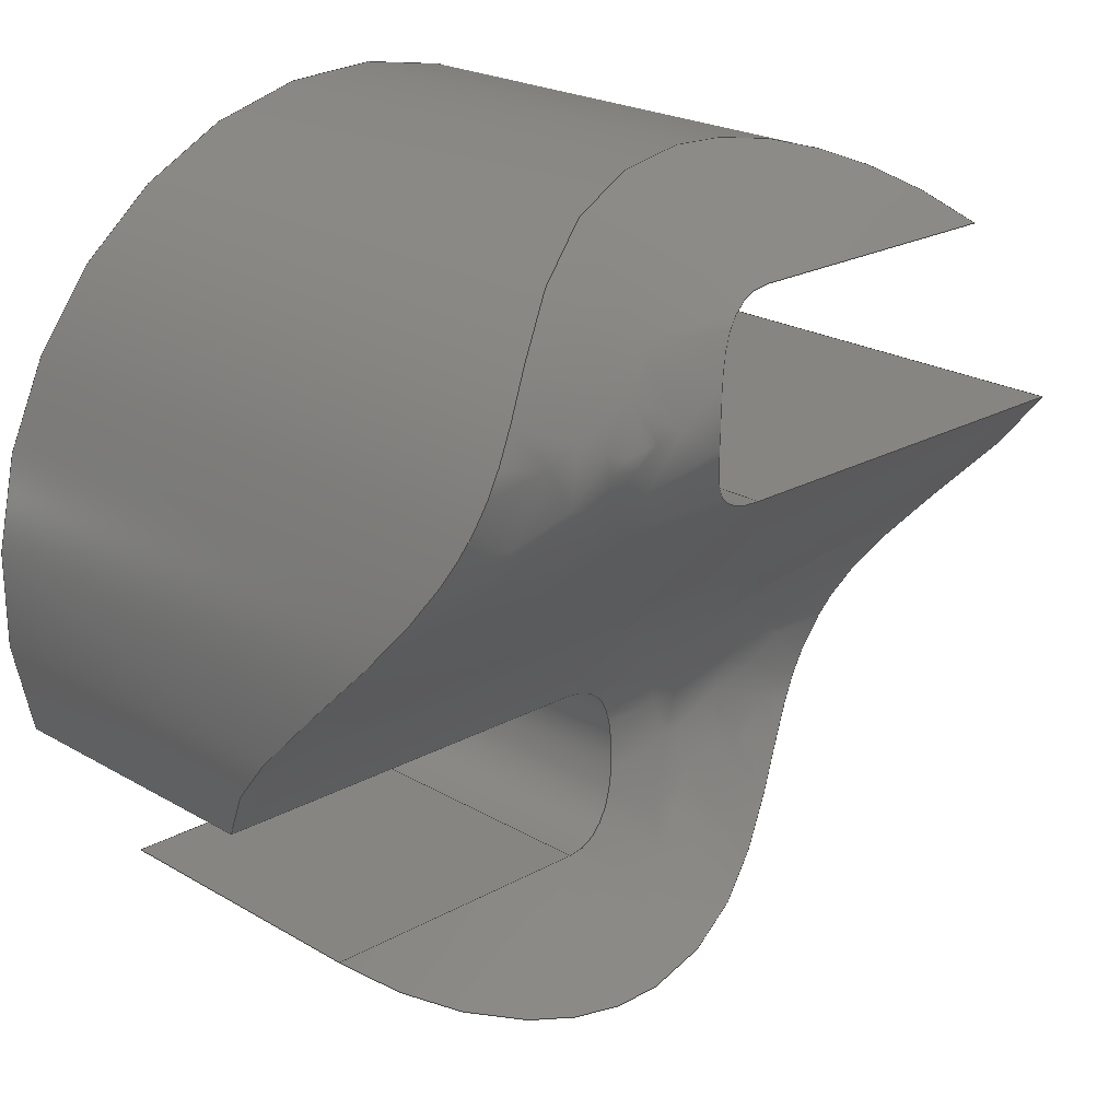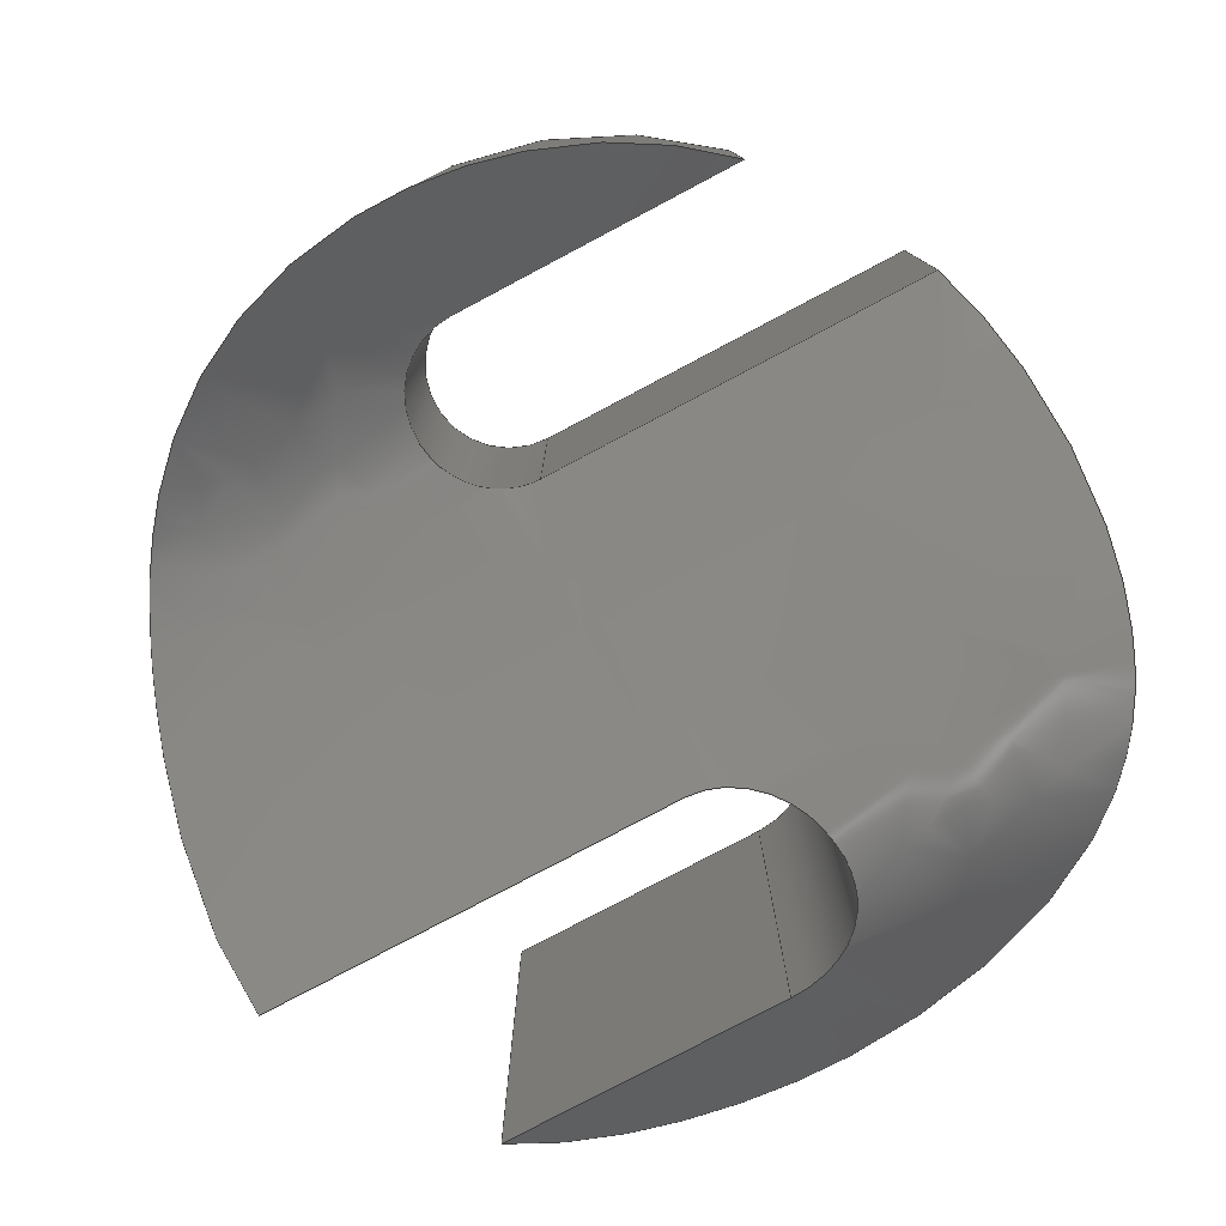
<metadata>
{"format":"step","ext":"step","renderer":"f3d","projection":"perspective","resolution":1024,"background":"white","views":[{"elev":22.0,"azim":135.8,"up":"+Y"},{"elev":-79.3,"azim":27.9,"up":"+Z"}]}
</metadata>
<code>
ISO-10303-21;
DATA;
#1=SHAPE_REPRESENTATION_RELATIONSHIP('','',#182,#2);
#2=ADVANCED_BREP_SHAPE_REPRESENTATION('',(#180),#352);
#3=B_SPLINE_SURFACE_WITH_KNOTS('',3,1,((#300,#301),(#302,#303),(#304,#305),
(#306,#307),(#308,#309),(#310,#311),(#312,#313),(#314,#315)),
 .SURF_OF_LINEAR_EXTRUSION.,.F.,.F.,.F.,(4,1,1,1,1,4),(2,2),(-0.009951,
0.1171,0.2441,0.4981,0.7522,
1.006),(0,1),.UNSPECIFIED.);
#4=PLANE('',#188);
#5=PLANE('',#191);
#6=PLANE('',#193);
#7=PLANE('',#195);
#8=PLANE('',#196);
#9=B_SPLINE_CURVE_WITH_KNOTS('',3,(#248,#249,#250,#251,#252,#253,#254,
#255,#256,#257,#258,#259,#260,#261,#262,#263),.UNSPECIFIED.,.F.,.F.,(4,
1,1,1,1,1,1,1,1,1,1,1,1,4),(0.02344,0.02481,0.02618,
0.02755,0.02892,0.0303,0.03167,
0.03304,0.03441,0.03578,0.03716,
0.0399,0.04264,0.04539),.UNSPECIFIED.);
#10=B_SPLINE_CURVE_WITH_KNOTS('',3,(#274,#275,#276,#277,#278,#279,#280,
#281,#282,#283,#284,#285,#286,#287,#288),.UNSPECIFIED.,.F.,.F.,(4,1,1,1,
1,1,1,1,1,1,1,1,4),(0.04903,0.05181,0.0532,
0.05459,0.05597,0.05736,0.05875,
0.06014,0.06153,0.06292,0.0657,
0.06847,0.07125),.UNSPECIFIED.);
#11=B_SPLINE_CURVE_WITH_KNOTS('',3,(#320,#321,#322,#323,#324,#325,#326,
#327),.UNSPECIFIED.,.F.,.F.,(4,1,1,1,1,4),(1.78e-19,0.001195,
0.002391,0.002988,0.003586,0.004781),
 .UNSPECIFIED.);
#12=B_SPLINE_CURVE_WITH_KNOTS('',3,(#332,#333,#334,#335,#336,#337,#338,
#339,#340),.UNSPECIFIED.,.F.,.F.,(4,1,1,1,1,1,4),(2.413e-17,
0.001424,0.002136,0.002848,0.003559,
0.004271,0.005695),.UNSPECIFIED.);
#13=LINE('',#246,#29);
#14=LINE('',#265,#30);
#15=LINE('',#267,#31);
#16=LINE('',#272,#32);
#17=LINE('',#293,#33);
#18=LINE('',#294,#34);
#19=LINE('',#298,#35);
#20=LINE('',#299,#36);
#21=LINE('',#316,#37);
#22=LINE('',#318,#38);
#23=LINE('',#329,#39);
#24=LINE('',#330,#40);
#25=LINE('',#342,#41);
#26=LINE('',#344,#42);
#27=LINE('',#347,#43);
#28=LINE('',#348,#44);
#29=VECTOR('',#203,1);
#30=VECTOR('',#204,1);
#31=VECTOR('',#207,1);
#32=VECTOR('',#210,1);
#33=VECTOR('',#215,1);
#34=VECTOR('',#216,1);
#35=VECTOR('',#219,1);
#36=VECTOR('',#220,1);
#37=VECTOR('',#221,1);
#38=VECTOR('',#222,1);
#39=VECTOR('',#223,1);
#40=VECTOR('',#224,1);
#41=VECTOR('',#227,1);
#42=VECTOR('',#230,1);
#43=VECTOR('',#235,1);
#44=VECTOR('',#236,1);
#45=ORIENTED_EDGE('',*,*,#93,.F.);
#46=ORIENTED_EDGE('',*,*,#94,.T.);
#47=ORIENTED_EDGE('',*,*,#95,.T.);
#48=ORIENTED_EDGE('',*,*,#96,.F.);
#49=ORIENTED_EDGE('',*,*,#97,.F.);
#50=ORIENTED_EDGE('',*,*,#98,.F.);
#51=ORIENTED_EDGE('',*,*,#99,.T.);
#52=ORIENTED_EDGE('',*,*,#100,.T.);
#53=ORIENTED_EDGE('',*,*,#101,.F.);
#54=ORIENTED_EDGE('',*,*,#102,.T.);
#55=ORIENTED_EDGE('',*,*,#98,.T.);
#56=ORIENTED_EDGE('',*,*,#103,.F.);
#57=ORIENTED_EDGE('',*,*,#104,.F.);
#58=ORIENTED_EDGE('',*,*,#105,.T.);
#59=ORIENTED_EDGE('',*,*,#93,.T.);
#60=ORIENTED_EDGE('',*,*,#106,.F.);
#61=ORIENTED_EDGE('',*,*,#107,.F.);
#62=ORIENTED_EDGE('',*,*,#100,.F.);
#63=ORIENTED_EDGE('',*,*,#108,.T.);
#64=ORIENTED_EDGE('',*,*,#109,.F.);
#65=ORIENTED_EDGE('',*,*,#110,.F.);
#66=ORIENTED_EDGE('',*,*,#95,.F.);
#67=ORIENTED_EDGE('',*,*,#111,.T.);
#68=ORIENTED_EDGE('',*,*,#112,.F.);
#69=ORIENTED_EDGE('',*,*,#102,.F.);
#70=ORIENTED_EDGE('',*,*,#113,.F.);
#71=ORIENTED_EDGE('',*,*,#108,.F.);
#72=ORIENTED_EDGE('',*,*,#99,.F.);
#73=ORIENTED_EDGE('',*,*,#109,.T.);
#74=ORIENTED_EDGE('',*,*,#113,.T.);
#75=ORIENTED_EDGE('',*,*,#101,.T.);
#76=ORIENTED_EDGE('',*,*,#114,.F.);
#77=ORIENTED_EDGE('',*,*,#96,.T.);
#78=ORIENTED_EDGE('',*,*,#110,.T.);
#79=ORIENTED_EDGE('',*,*,#114,.T.);
#80=ORIENTED_EDGE('',*,*,#106,.T.);
#81=ORIENTED_EDGE('',*,*,#112,.T.);
#82=ORIENTED_EDGE('',*,*,#115,.T.);
#83=ORIENTED_EDGE('',*,*,#104,.T.);
#84=ORIENTED_EDGE('',*,*,#116,.F.);
#85=ORIENTED_EDGE('',*,*,#97,.T.);
#86=ORIENTED_EDGE('',*,*,#107,.T.);
#87=ORIENTED_EDGE('',*,*,#116,.T.);
#88=ORIENTED_EDGE('',*,*,#103,.T.);
#89=ORIENTED_EDGE('',*,*,#105,.F.);
#90=ORIENTED_EDGE('',*,*,#115,.F.);
#91=ORIENTED_EDGE('',*,*,#111,.F.);
#92=ORIENTED_EDGE('',*,*,#94,.F.);
#93=EDGE_CURVE('',#117,#118,#133,.T.);
#94=EDGE_CURVE('',#117,#119,#13,.F.);
#95=EDGE_CURVE('',#119,#120,#9,.T.);
#96=EDGE_CURVE('',#118,#120,#14,.F.);
#97=EDGE_CURVE('',#121,#122,#15,.F.);
#98=EDGE_CURVE('',#123,#121,#134,.T.);
#99=EDGE_CURVE('',#123,#124,#16,.F.);
#100=EDGE_CURVE('',#124,#122,#10,.T.);
#101=EDGE_CURVE('',#125,#126,#135,.T.);
#102=EDGE_CURVE('',#125,#123,#17,.T.);
#103=EDGE_CURVE('',#127,#121,#18,.T.);
#104=EDGE_CURVE('',#128,#127,#136,.T.);
#105=EDGE_CURVE('',#128,#117,#19,.T.);
#106=EDGE_CURVE('',#126,#118,#20,.T.);
#107=EDGE_CURVE('',#122,#129,#21,.T.);
#108=EDGE_CURVE('',#124,#130,#22,.F.);
#109=EDGE_CURVE('',#131,#130,#11,.T.);
#110=EDGE_CURVE('',#120,#131,#23,.F.);
#111=EDGE_CURVE('',#119,#132,#24,.T.);
#112=EDGE_CURVE('',#129,#132,#12,.T.);
#113=EDGE_CURVE('',#130,#125,#25,.T.);
#114=EDGE_CURVE('',#131,#126,#26,.T.);
#115=EDGE_CURVE('',#132,#128,#27,.T.);
#116=EDGE_CURVE('',#129,#127,#28,.T.);
#117=VERTEX_POINT('',#244);
#118=VERTEX_POINT('',#245);
#119=VERTEX_POINT('',#247);
#120=VERTEX_POINT('',#264);
#121=VERTEX_POINT('',#268);
#122=VERTEX_POINT('',#269);
#123=VERTEX_POINT('',#271);
#124=VERTEX_POINT('',#273);
#125=VERTEX_POINT('',#291);
#126=VERTEX_POINT('',#292);
#127=VERTEX_POINT('',#295);
#128=VERTEX_POINT('',#297);
#129=VERTEX_POINT('',#317);
#130=VERTEX_POINT('',#319);
#131=VERTEX_POINT('',#328);
#132=VERTEX_POINT('',#331);
#133=CIRCLE('',#185,0.0076);
#134=CIRCLE('',#187,0.0076);
#135=CIRCLE('',#189,0.0015);
#136=CIRCLE('',#190,0.00175);
#137=EDGE_LOOP('',(#45,#46,#47,#48));
#138=EDGE_LOOP('',(#49,#50,#51,#52));
#139=EDGE_LOOP('',(#53,#54,#55,#56,#57,#58,#59,#60));
#140=EDGE_LOOP('',(#61,#62,#63,#64,#65,#66,#67,#68));
#141=EDGE_LOOP('',(#69,#70,#71,#72));
#142=EDGE_LOOP('',(#73,#74,#75,#76));
#143=EDGE_LOOP('',(#77,#78,#79,#80));
#144=EDGE_LOOP('',(#81,#82,#83,#84));
#145=EDGE_LOOP('',(#85,#86,#87,#88));
#146=EDGE_LOOP('',(#89,#90,#91,#92));
#147=FACE_BOUND('',#137,.T.);
#148=FACE_BOUND('',#138,.T.);
#149=FACE_BOUND('',#139,.T.);
#150=FACE_BOUND('',#140,.T.);
#151=FACE_BOUND('',#141,.T.);
#152=FACE_BOUND('',#142,.T.);
#153=FACE_BOUND('',#143,.T.);
#154=FACE_BOUND('',#144,.T.);
#155=FACE_BOUND('',#145,.T.);
#156=FACE_BOUND('',#146,.T.);
#157=CYLINDRICAL_SURFACE('',#184,0.0076);
#158=CYLINDRICAL_SURFACE('',#186,0.0076);
#159=CYLINDRICAL_SURFACE('',#192,0.0015);
#160=CYLINDRICAL_SURFACE('',#194,0.00175);
#161=ADVANCED_FACE('',(#147),#157,.T.);
#162=ADVANCED_FACE('',(#148),#158,.T.);
#163=ADVANCED_FACE('',(#149),#4,.T.);
#164=ADVANCED_FACE('',(#150),#3,.T.);
#165=ADVANCED_FACE('',(#151),#5,.T.);
#166=ADVANCED_FACE('',(#152),#159,.F.);
#167=ADVANCED_FACE('',(#153),#6,.F.);
#168=ADVANCED_FACE('',(#154),#160,.F.);
#169=ADVANCED_FACE('',(#155),#7,.F.);
#170=ADVANCED_FACE('',(#156),#8,.T.);
#171=CLOSED_SHELL('',(#161,#162,#163,#164,#165,#166,#167,#168,#169,#170));
#172=STYLED_ITEM('',(#173),#180);
#173=PRESENTATION_STYLE_ASSIGNMENT((#174));
#174=SURFACE_STYLE_USAGE(.BOTH.,#175);
#175=SURFACE_SIDE_STYLE('',(#176));
#176=SURFACE_STYLE_FILL_AREA(#177);
#177=FILL_AREA_STYLE('',(#178));
#178=FILL_AREA_STYLE_COLOUR('',#179);
#179=COLOUR_RGB('',0.6471,0.6471,0.6471);
#180=MANIFOLD_SOLID_BREP('bottom',#171);
#181=SHAPE_DEFINITION_REPRESENTATION(#357,#182);
#182=SHAPE_REPRESENTATION('bottom',(#183),#352);
#183=AXIS2_PLACEMENT_3D('',#241,#197,#198);
#184=AXIS2_PLACEMENT_3D('',#242,#199,#200);
#185=AXIS2_PLACEMENT_3D('',#243,#201,#202);
#186=AXIS2_PLACEMENT_3D('',#266,#205,#206);
#187=AXIS2_PLACEMENT_3D('',#270,#208,#209);
#188=AXIS2_PLACEMENT_3D('',#289,#211,#212);
#189=AXIS2_PLACEMENT_3D('',#290,#213,#214);
#190=AXIS2_PLACEMENT_3D('',#296,#217,#218);
#191=AXIS2_PLACEMENT_3D('',#341,#225,#226);
#192=AXIS2_PLACEMENT_3D('',#343,#228,#229);
#193=AXIS2_PLACEMENT_3D('',#345,#231,#232);
#194=AXIS2_PLACEMENT_3D('',#346,#233,#234);
#195=AXIS2_PLACEMENT_3D('',#349,#237,#238);
#196=AXIS2_PLACEMENT_3D('',#350,#239,#240);
#197=DIRECTION('',(0,0,1));
#198=DIRECTION('',(1,0,0));
#199=DIRECTION('',(0,0,1));
#200=DIRECTION('',(1,0,0));
#201=DIRECTION('',(0,0,1));
#202=DIRECTION('',(1,0,0));
#203=DIRECTION('',(0,0,1));
#204=DIRECTION('',(0,0,1));
#205=DIRECTION('',(0,0,1));
#206=DIRECTION('',(1,0,0));
#207=DIRECTION('',(0,0,1));
#208=DIRECTION('',(0,0,1));
#209=DIRECTION('',(1,0,0));
#210=DIRECTION('',(0,0,1));
#211=DIRECTION('',(0,0,1));
#212=DIRECTION('',(1,0,0));
#213=DIRECTION('',(0,0,1));
#214=DIRECTION('',(1,0,0));
#215=DIRECTION('',(1,0,0));
#216=DIRECTION('',(-1,0,0));
#217=DIRECTION('',(0,0,1));
#218=DIRECTION('',(1,0,0));
#219=DIRECTION('',(-1,0,0));
#220=DIRECTION('',(1,0,0));
#221=DIRECTION('',(1,0,0));
#222=DIRECTION('',(1,0,0));
#223=DIRECTION('',(1,0,0));
#224=DIRECTION('',(1,0,0));
#225=DIRECTION('',(0,-1,0));
#226=DIRECTION('',(0,0,-1));
#227=DIRECTION('',(0,0,1));
#228=DIRECTION('',(0,0,1));
#229=DIRECTION('',(1,0,0));
#230=DIRECTION('',(0,0,1));
#231=DIRECTION('',(0,-1,0));
#232=DIRECTION('',(0,0,-1));
#233=DIRECTION('',(0,0,1));
#234=DIRECTION('',(1,0,0));
#235=DIRECTION('',(0,0,1));
#236=DIRECTION('',(0,0,1));
#237=DIRECTION('',(0,1,0));
#238=DIRECTION('',(0,0,1));
#239=DIRECTION('',(0,1,0));
#240=DIRECTION('',(0,0,1));
#241=CARTESIAN_POINT('',(0,0,0));
#242=CARTESIAN_POINT('',(0,4.654e-19,0));
#243=CARTESIAN_POINT('',(0,4.654e-19,0.017));
#244=CARTESIAN_POINT('',(-0.007259,0.00225,0.017));
#245=CARTESIAN_POINT('',(0.005245,-0.0055,0.017));
#246=CARTESIAN_POINT('',(-0.007259,0.00225,0));
#247=CARTESIAN_POINT('',(-0.007259,0.00225,0.007451));
#248=CARTESIAN_POINT('',(-0.007259,0.00225,0.007451));
#249=CARTESIAN_POINT('',(-0.00737,0.001893,0.007726));
#250=CARTESIAN_POINT('',(-0.007524,0.001215,0.008354));
#251=CARTESIAN_POINT('',(-0.007615,0.0002628,0.009354));
#252=CARTESIAN_POINT('',(-0.00759,-0.0006945,0.01035));
#253=CARTESIAN_POINT('',(-0.007429,-0.001727,0.01128));
#254=CARTESIAN_POINT('',(-0.007069,-0.0029,0.01201));
#255=CARTESIAN_POINT('',(-0.006403,-0.004176,0.01215));
#256=CARTESIAN_POINT('',(-0.005553,-0.005244,0.01175));
#257=CARTESIAN_POINT('',(-0.004582,-0.006108,0.01122));
#258=CARTESIAN_POINT('',(-0.0035,-0.006787,0.01066));
#259=CARTESIAN_POINT('',(-0.001869,-0.007463,0.01002));
#260=CARTESIAN_POINT('',(0.0004979,-0.007763,0.009692));
#261=CARTESIAN_POINT('',(0.00321,-0.007055,0.01044));
#262=CARTESIAN_POINT('',(0.004611,-0.006104,0.01124));
#263=CARTESIAN_POINT('',(0.005245,-0.0055,0.01158));
#264=CARTESIAN_POINT('',(0.005245,-0.0055,0.01158));
#265=CARTESIAN_POINT('',(0.005245,-0.0055,0));
#266=CARTESIAN_POINT('',(0,4.654e-19,0));
#267=CARTESIAN_POINT('',(-0.00497,0.00575,0));
#268=CARTESIAN_POINT('',(-0.00497,0.00575,0.017));
#269=CARTESIAN_POINT('',(-0.00497,0.00575,0.007379));
#270=CARTESIAN_POINT('',(0,4.654e-19,0.017));
#271=CARTESIAN_POINT('',(0.007177,-0.0025,0.017));
#272=CARTESIAN_POINT('',(0.007177,-0.0025,0));
#273=CARTESIAN_POINT('',(0.007177,-0.0025,0.01173));
#274=CARTESIAN_POINT('',(0.007177,-0.0025,0.01173));
#275=CARTESIAN_POINT('',(0.007457,-0.001696,0.01131));
#276=CARTESIAN_POINT('',(0.007619,-0.0006473,0.01031));
#277=CARTESIAN_POINT('',(0.007594,0.0006398,0.008953));
#278=CARTESIAN_POINT('',(0.007451,0.001606,0.00797));
#279=CARTESIAN_POINT('',(0.007154,0.002661,0.007083));
#280=CARTESIAN_POINT('',(0.006581,0.003891,0.006547));
#281=CARTESIAN_POINT('',(0.005738,0.005044,0.006869));
#282=CARTESIAN_POINT('',(0.004825,0.005916,0.007481));
#283=CARTESIAN_POINT('',(0.003783,0.006632,0.008123));
#284=CARTESIAN_POINT('',(0.002237,0.007356,0.008849));
#285=CARTESIAN_POINT('',(-0.000124,0.007784,0.009292));
#286=CARTESIAN_POINT('',(-0.002905,0.007189,0.00868));
#287=CARTESIAN_POINT('',(-0.004334,0.006299,0.007787));
#288=CARTESIAN_POINT('',(-0.00497,0.00575,0.007379));
#289=CARTESIAN_POINT('',(0,0,0.017));
#290=CARTESIAN_POINT('',(-9.185e-20,-0.004,0.017));
#291=CARTESIAN_POINT('',(9.185e-20,-0.0025,0.017));
#292=CARTESIAN_POINT('',(0,-0.0055,0.017));
#293=CARTESIAN_POINT('',(0.004,-0.0025,0.017));
#294=CARTESIAN_POINT('',(-0.004,0.00575,0.017));
#295=CARTESIAN_POINT('',(4.957e-19,0.00575,0.017));
#296=CARTESIAN_POINT('',(1.072e-19,0.004,0.017));
#297=CARTESIAN_POINT('',(0,0.00225,0.017));
#298=CARTESIAN_POINT('',(-0.004,0.00225,0.017));
#299=CARTESIAN_POINT('',(0.004,-0.0055,0.017));
#300=CARTESIAN_POINT('',(-0.007778,-0.007736,0.009725));
#301=CARTESIAN_POINT('',(0.007692,-0.007736,0.009725));
#302=CARTESIAN_POINT('',(-0.007778,-0.007157,0.01033));
#303=CARTESIAN_POINT('',(0.007692,-0.007157,0.01033));
#304=CARTESIAN_POINT('',(-0.007778,-0.005884,0.01152));
#305=CARTESIAN_POINT('',(0.007692,-0.005884,0.01152));
#306=CARTESIAN_POINT('',(-0.007778,-0.003087,0.01266));
#307=CARTESIAN_POINT('',(0.007692,-0.003087,0.01266));
#308=CARTESIAN_POINT('',(-0.007778,1.312e-05,0.009729));
#309=CARTESIAN_POINT('',(0.007692,1.312e-05,0.009729));
#310=CARTESIAN_POINT('',(-0.007778,0.003945,0.005293));
#311=CARTESIAN_POINT('',(0.007692,0.003945,0.005293));
#312=CARTESIAN_POINT('',(-0.007778,0.006441,0.007913));
#313=CARTESIAN_POINT('',(0.007692,0.006441,0.007913));
#314=CARTESIAN_POINT('',(-0.007778,0.007692,0.009197));
#315=CARTESIAN_POINT('',(0.007692,0.007692,0.009197));
#316=CARTESIAN_POINT('',(-4.296e-05,0.00575,0.007379));
#317=CARTESIAN_POINT('',(4.957e-19,0.00575,0.007379));
#318=CARTESIAN_POINT('',(-4.296e-05,-0.0025,0.01173));
#319=CARTESIAN_POINT('',(9.185e-20,-0.0025,0.01173));
#320=CARTESIAN_POINT('',(-1.837e-19,-0.0055,0.01158));
#321=CARTESIAN_POINT('',(-0.0004047,-0.0055,0.01158));
#322=CARTESIAN_POINT('',(-0.001169,-0.005167,0.01178));
#323=CARTESIAN_POINT('',(-0.001579,-0.004223,0.01211));
#324=CARTESIAN_POINT('',(-0.001423,-0.003411,0.01207));
#325=CARTESIAN_POINT('',(-0.0009811,-0.002751,0.01187));
#326=CARTESIAN_POINT('',(-0.0004051,-0.0025,0.01173));
#327=CARTESIAN_POINT('',(0,-0.0025,0.01173));
#328=CARTESIAN_POINT('',(0,-0.0055,0.01158));
#329=CARTESIAN_POINT('',(-4.296e-05,-0.0055,0.01158));
#330=CARTESIAN_POINT('',(-4.296e-05,0.00225,0.007451));
#331=CARTESIAN_POINT('',(0,0.00225,0.007451));
#332=CARTESIAN_POINT('',(1.072e-19,0.00575,0.007379));
#333=CARTESIAN_POINT('',(0.0004825,0.00575,0.007379));
#334=CARTESIAN_POINT('',(0.00115,0.005444,0.007134));
#335=CARTESIAN_POINT('',(0.00165,0.004707,0.006767));
#336=CARTESIAN_POINT('',(0.001801,0.003988,0.006632));
#337=CARTESIAN_POINT('',(0.001644,0.003284,0.006806));
#338=CARTESIAN_POINT('',(0.001149,0.002556,0.007198));
#339=CARTESIAN_POINT('',(0.0004833,0.00225,0.007451));
#340=CARTESIAN_POINT('',(0,0.00225,0.007451));
#341=CARTESIAN_POINT('',(0.004,-0.0025,-0.008));
#342=CARTESIAN_POINT('',(9.185e-20,-0.0025,-0.008));
#343=CARTESIAN_POINT('',(-9.185e-20,-0.004,-0.008));
#344=CARTESIAN_POINT('',(0,-0.0055,-0.008));
#345=CARTESIAN_POINT('',(0.004,-0.0055,-0.008));
#346=CARTESIAN_POINT('',(1.072e-19,0.004,-0.008));
#347=CARTESIAN_POINT('',(0,0.00225,-0.008));
#348=CARTESIAN_POINT('',(4.957e-19,0.00575,-0.008));
#349=CARTESIAN_POINT('',(-0.004,0.00575,-0.008));
#350=CARTESIAN_POINT('',(-0.004,0.00225,-0.008));
#351=MECHANICAL_DESIGN_GEOMETRIC_PRESENTATION_REPRESENTATION('',(#172),
#352);
#352=(
GEOMETRIC_REPRESENTATION_CONTEXT(3)
GLOBAL_UNCERTAINTY_ASSIGNED_CONTEXT((#353))
GLOBAL_UNIT_ASSIGNED_CONTEXT((#356,#355,#354))
REPRESENTATION_CONTEXT('bottom','TOP_LEVEL_ASSEMBLY_PART')
);
#353=UNCERTAINTY_MEASURE_WITH_UNIT(LENGTH_MEASURE(5e-06),#356,
'DISTANCE_ACCURACY_VALUE','Maximum Tolerance applied to model');
#354=(
NAMED_UNIT(*)
SI_UNIT($,.STERADIAN.)
SOLID_ANGLE_UNIT()
);
#355=(
NAMED_UNIT(*)
PLANE_ANGLE_UNIT()
SI_UNIT($,.RADIAN.)
);
#356=(
LENGTH_UNIT()
NAMED_UNIT(*)
SI_UNIT($,.METRE.)
);
#357=PRODUCT_DEFINITION_SHAPE('','',#358);
#358=PRODUCT_DEFINITION('','',#360,#359);
#359=PRODUCT_DEFINITION_CONTEXT('',#366,'design');
#360=PRODUCT_DEFINITION_FORMATION_WITH_SPECIFIED_SOURCE('','',#362,
 .NOT_KNOWN.);
#361=PRODUCT_RELATED_PRODUCT_CATEGORY('','',(#362));
#362=PRODUCT('bottom','bottom','bottom',(#364));
#363=PRODUCT_CATEGORY('','');
#364=PRODUCT_CONTEXT('',#366,'mechanical');
#365=APPLICATION_PROTOCOL_DEFINITION('international standard',
'ap242_managed_model_based_3d_engineering',2011,#366);
#366=APPLICATION_CONTEXT('managed model based 3d engineering');
ENDSEC;
END-ISO-10303-21;

</code>
